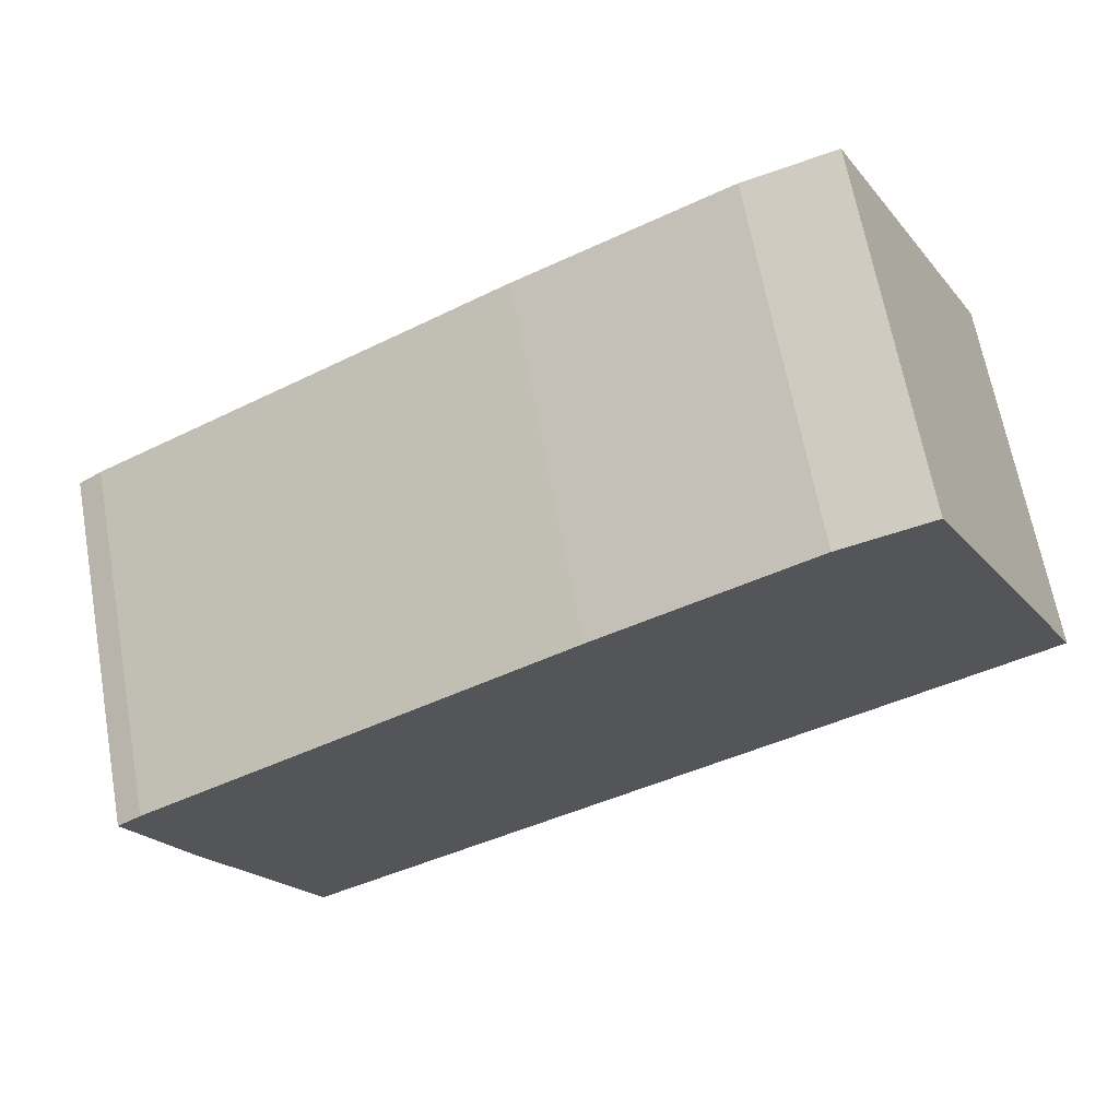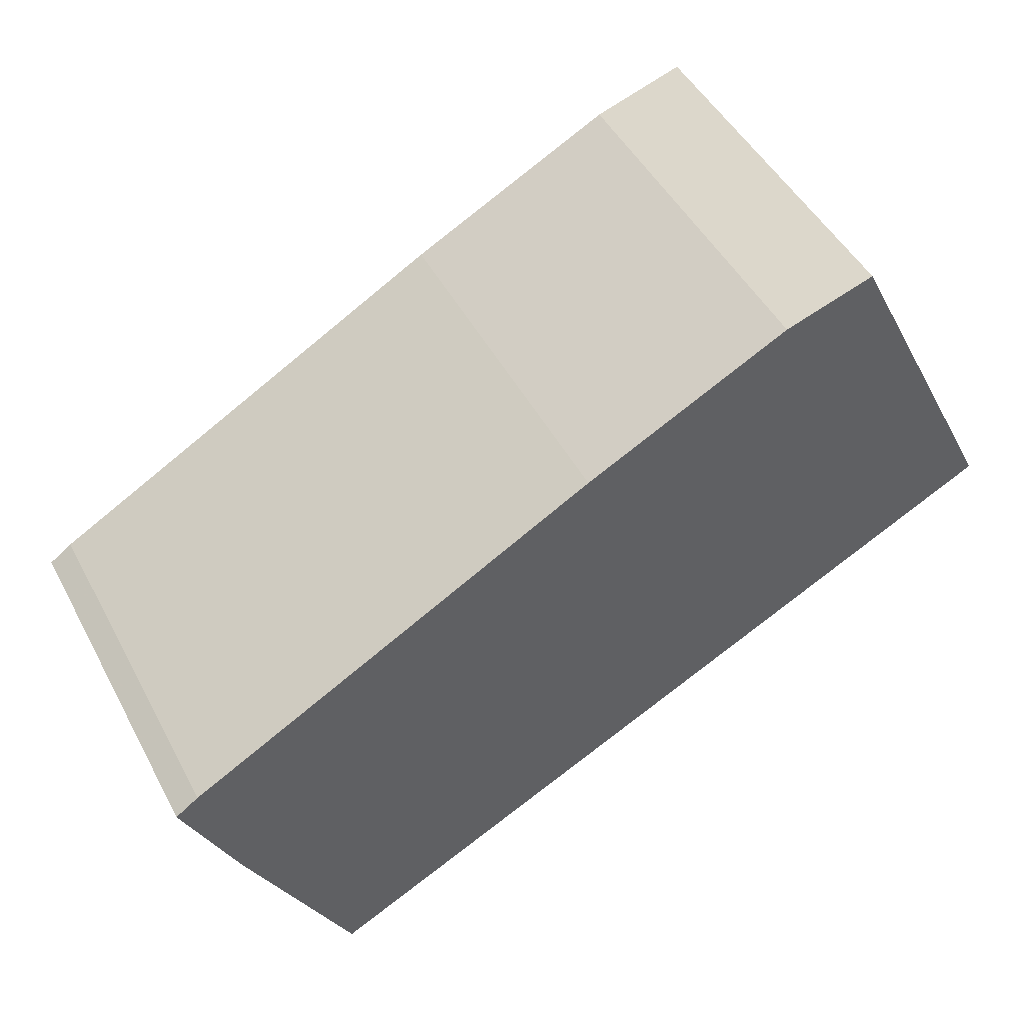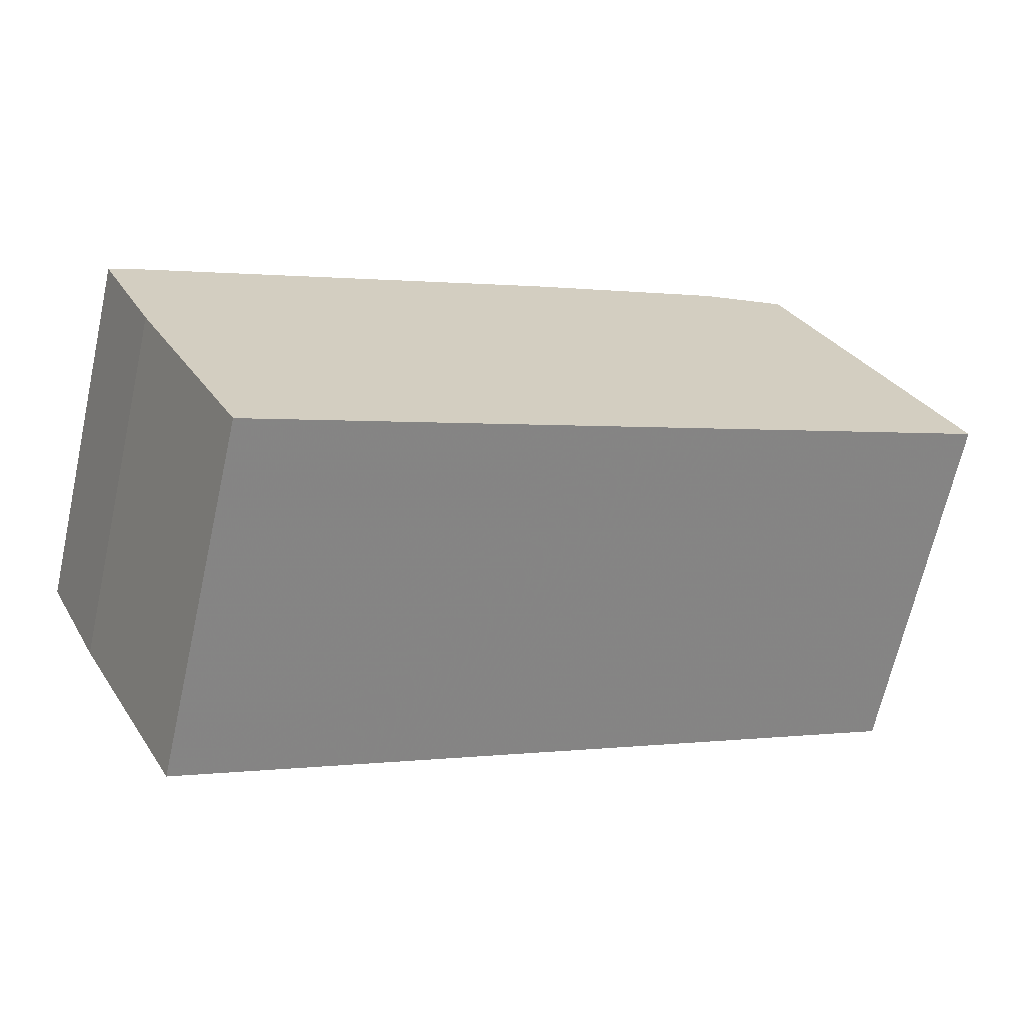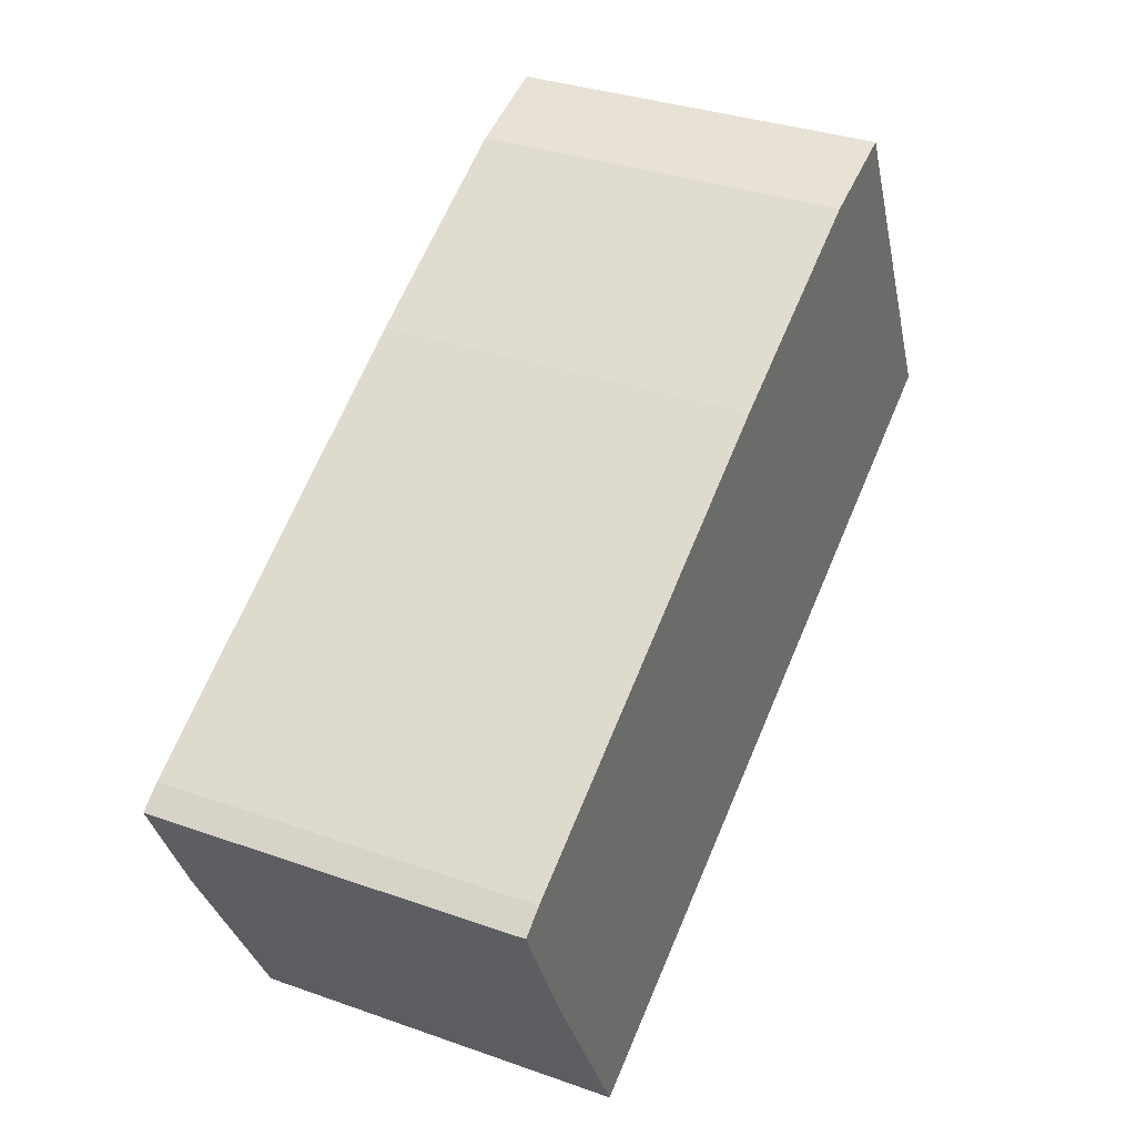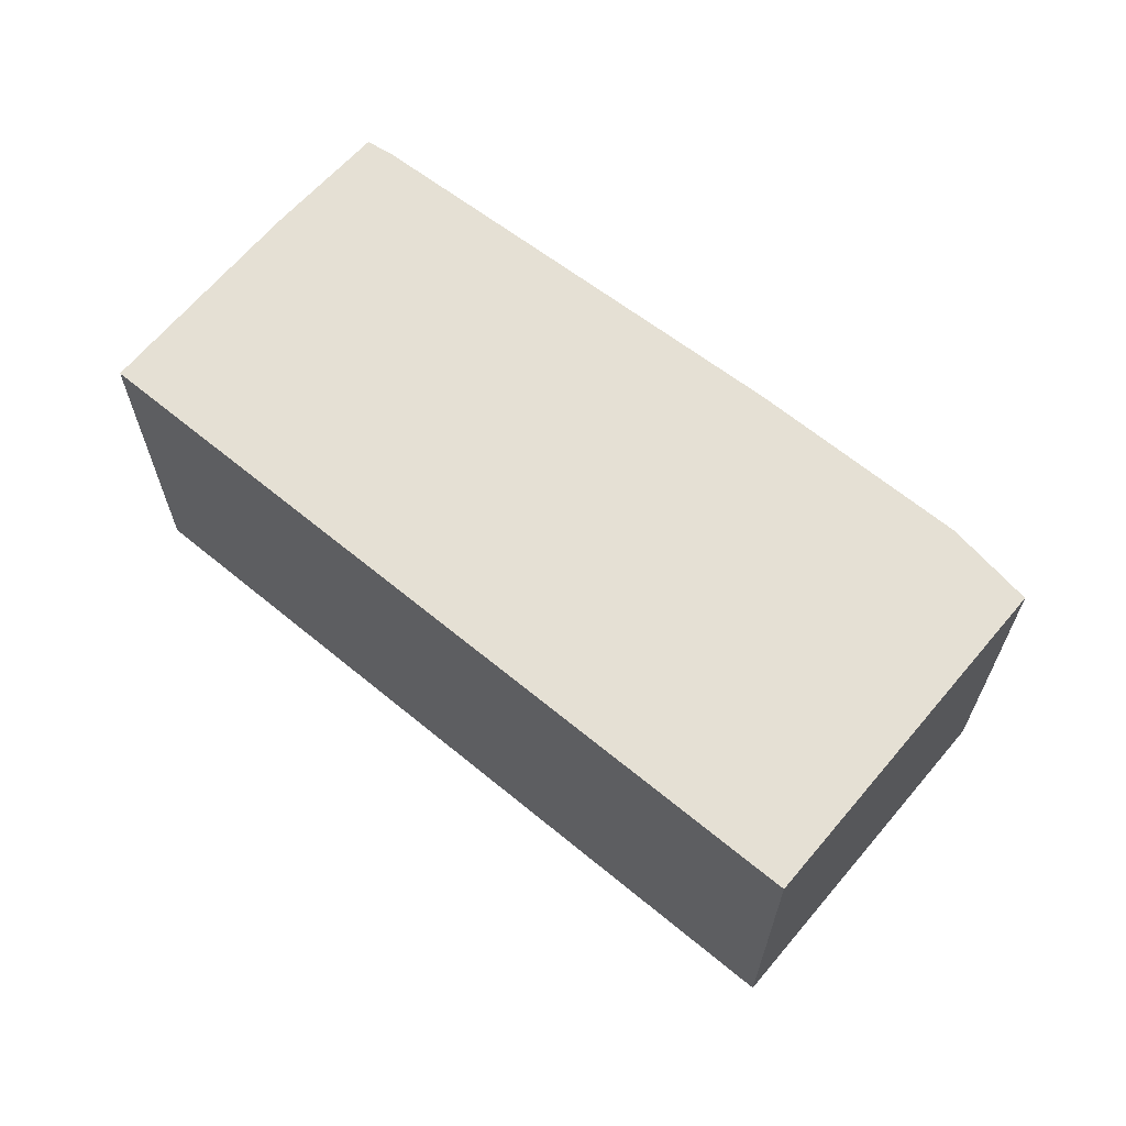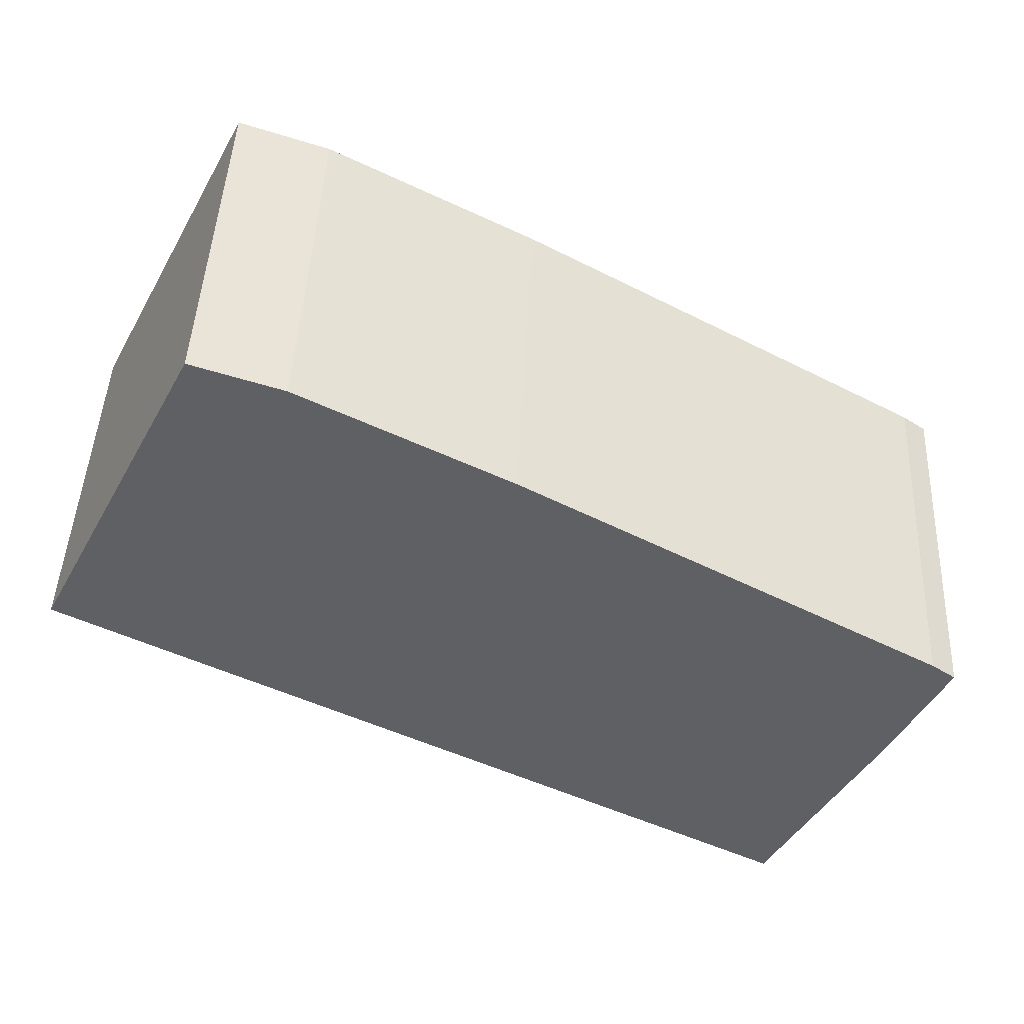
<metadata>
{"format":"obj","ext":"obj","renderer":"f3d","projection":"perspective","resolution":1024,"background":"white","views":[{"elev":65.4,"azim":169.7,"up":"+Z"},{"elev":47.4,"azim":153.0,"up":"+Z"},{"elev":-67.1,"azim":167.4,"up":"+Z"},{"elev":33.6,"azim":115.8,"up":"+Z"},{"elev":65.3,"azim":-112.9,"up":"+Y"},{"elev":45.5,"azim":2.6,"up":"+Z"}]}
</metadata>
<code>
v -4.562 -0.09353 3.846
v -4.544 -0.09353 3.881
v -4.535 -0.09353 3.878
v -4.514 -0.09353 3.867
v -4.471 -0.09353 3.842
v -4.468 -0.09353 3.84
v -4.474 -0.09353 3.828
v -4.485 -0.09353 3.806
v -4.562 -0.1311 3.846
v -4.485 -0.1311 3.806
v -4.474 -0.1311 3.828
v -4.468 -0.1311 3.84
v -4.471 -0.1311 3.842
v -4.514 -0.1311 3.867
v -4.535 -0.1311 3.878
v -4.544 -0.1311 3.881
v -4.485 -0.1311 3.806
v -4.562 -0.1311 3.846
v -4.562 -0.09353 3.846
v -4.485 -0.09353 3.806
v -4.474 -0.1311 3.828
v -4.485 -0.1311 3.806
v -4.485 -0.09353 3.806
v -4.474 -0.09353 3.828
v -4.468 -0.1311 3.84
v -4.474 -0.1311 3.828
v -4.474 -0.09353 3.828
v -4.468 -0.09353 3.84
v -4.562 -0.1311 3.846
v -4.544 -0.1311 3.881
v -4.544 -0.09353 3.881
v -4.562 -0.09353 3.846
f 1 2 3
f 1 3 4
f 1 4 5
f 1 5 6
f 1 6 7
f 1 7 8
f 9 10 11
f 9 11 12
f 9 12 13
f 9 13 14
f 9 14 15
f 9 15 16
f 17 18 19
f 17 19 20
f 21 22 23
f 21 23 24
f 25 26 27
f 25 27 28
f 13 12 6
f 13 6 5
f 14 13 5
f 14 5 4
f 15 14 4
f 15 4 3
f 16 15 3
f 16 3 2
f 29 30 31
f 29 31 32

</code>
